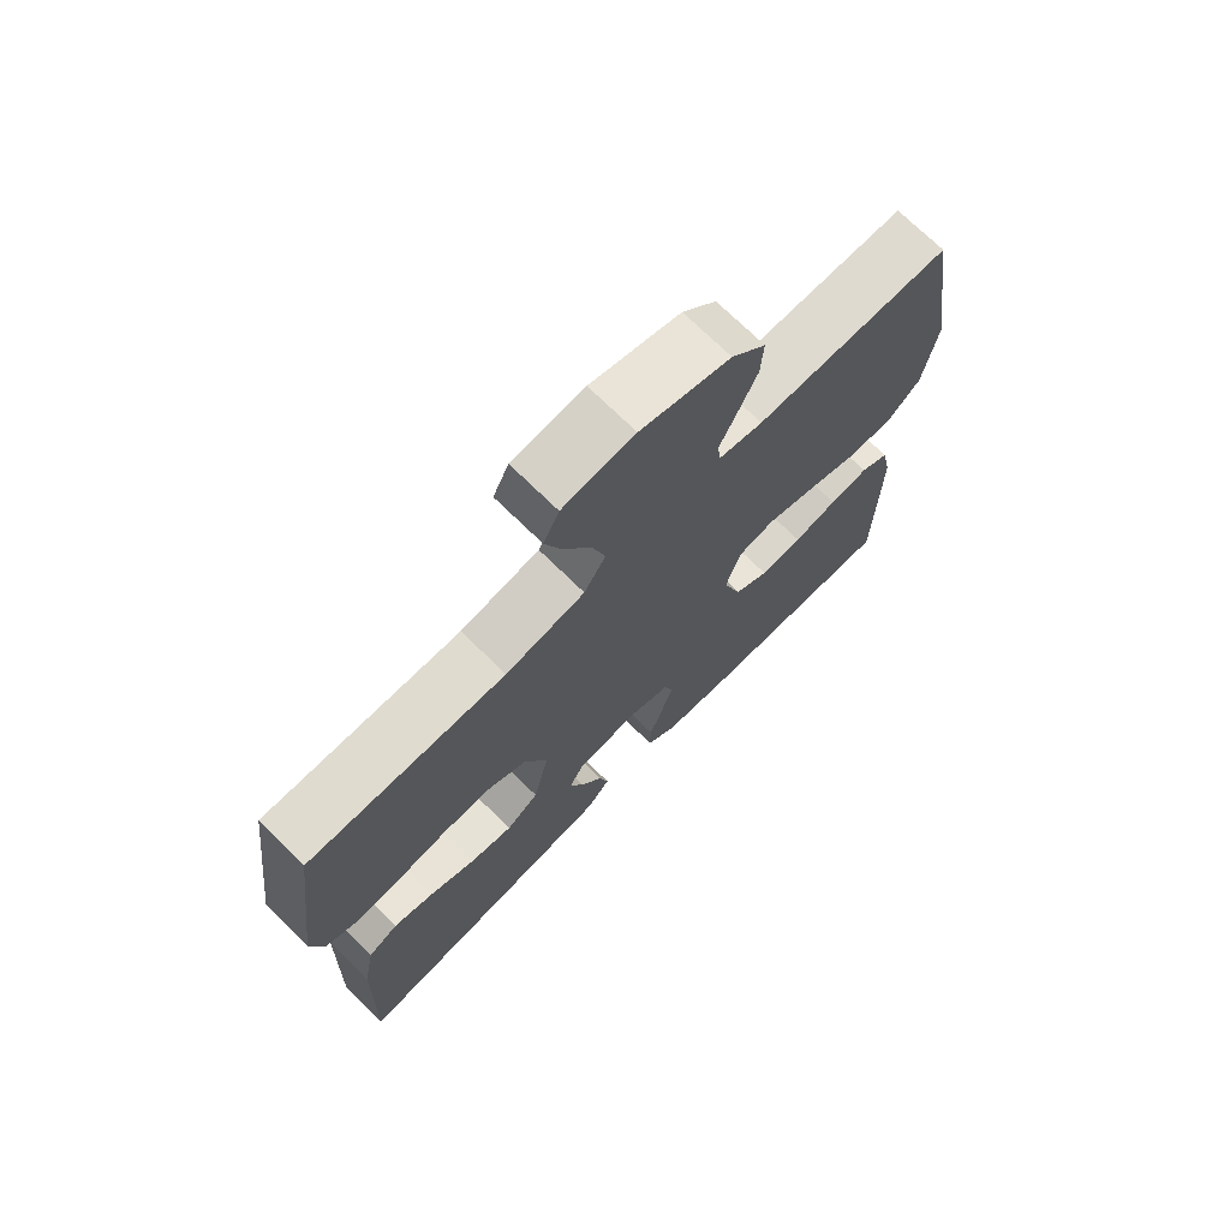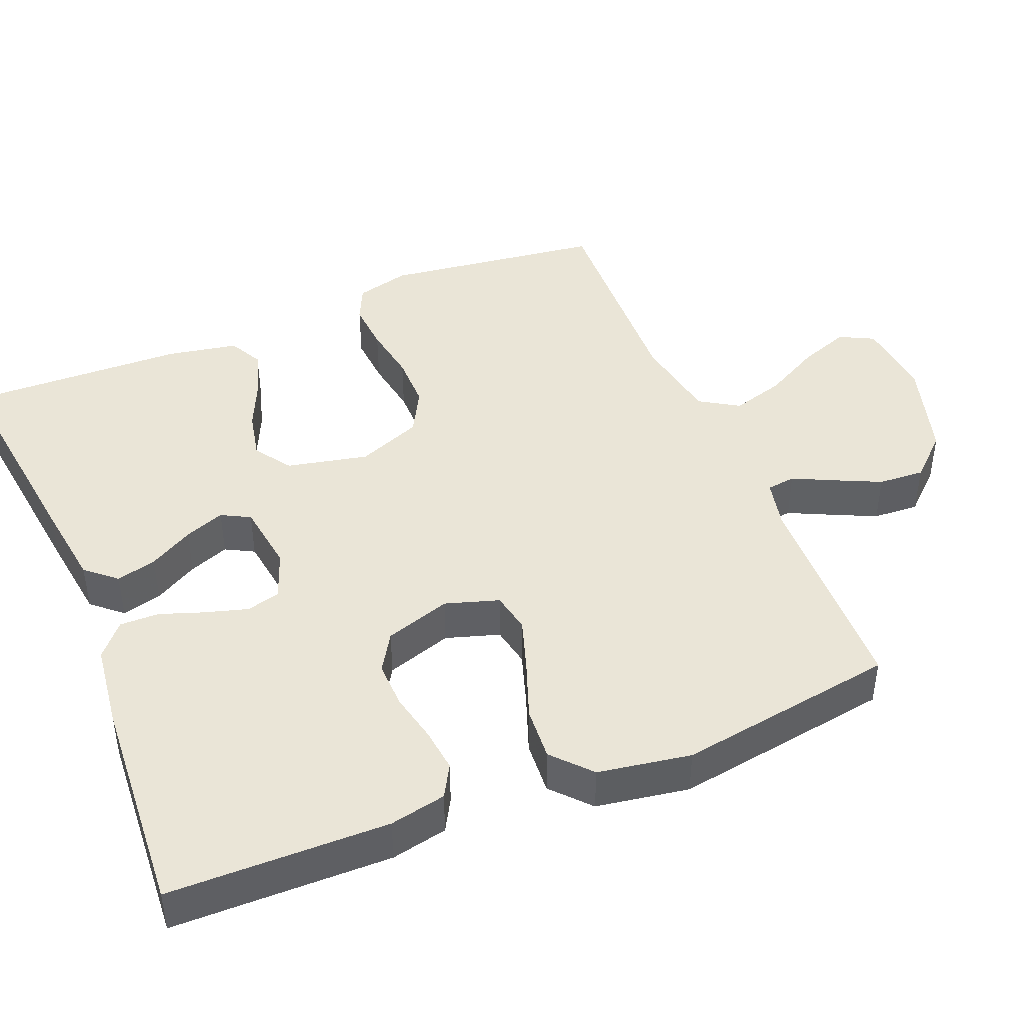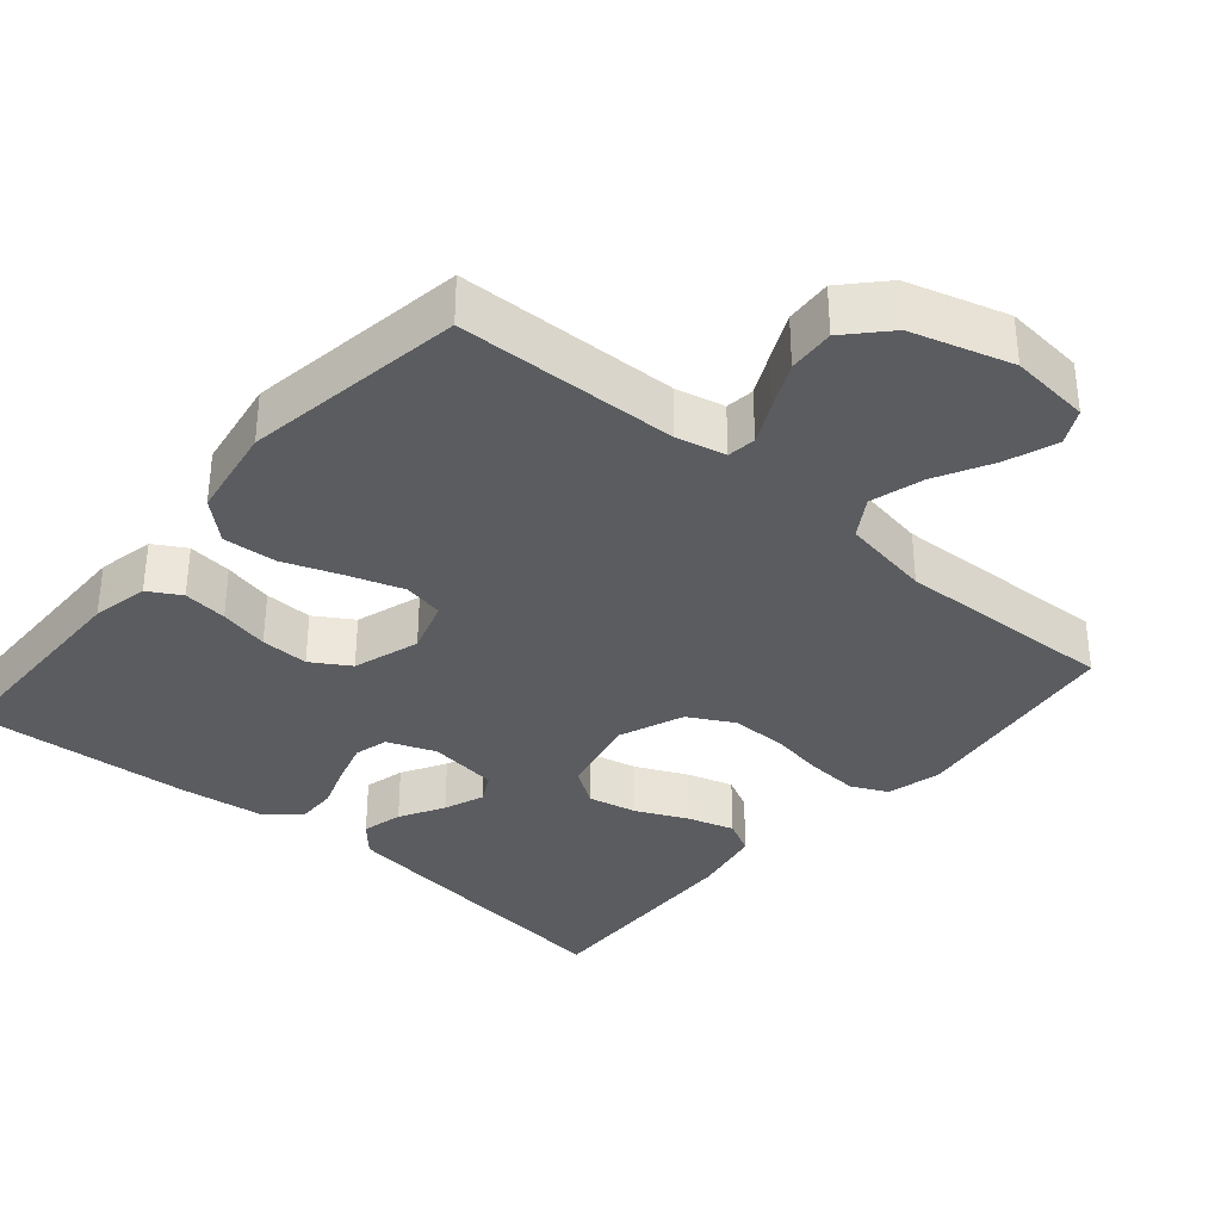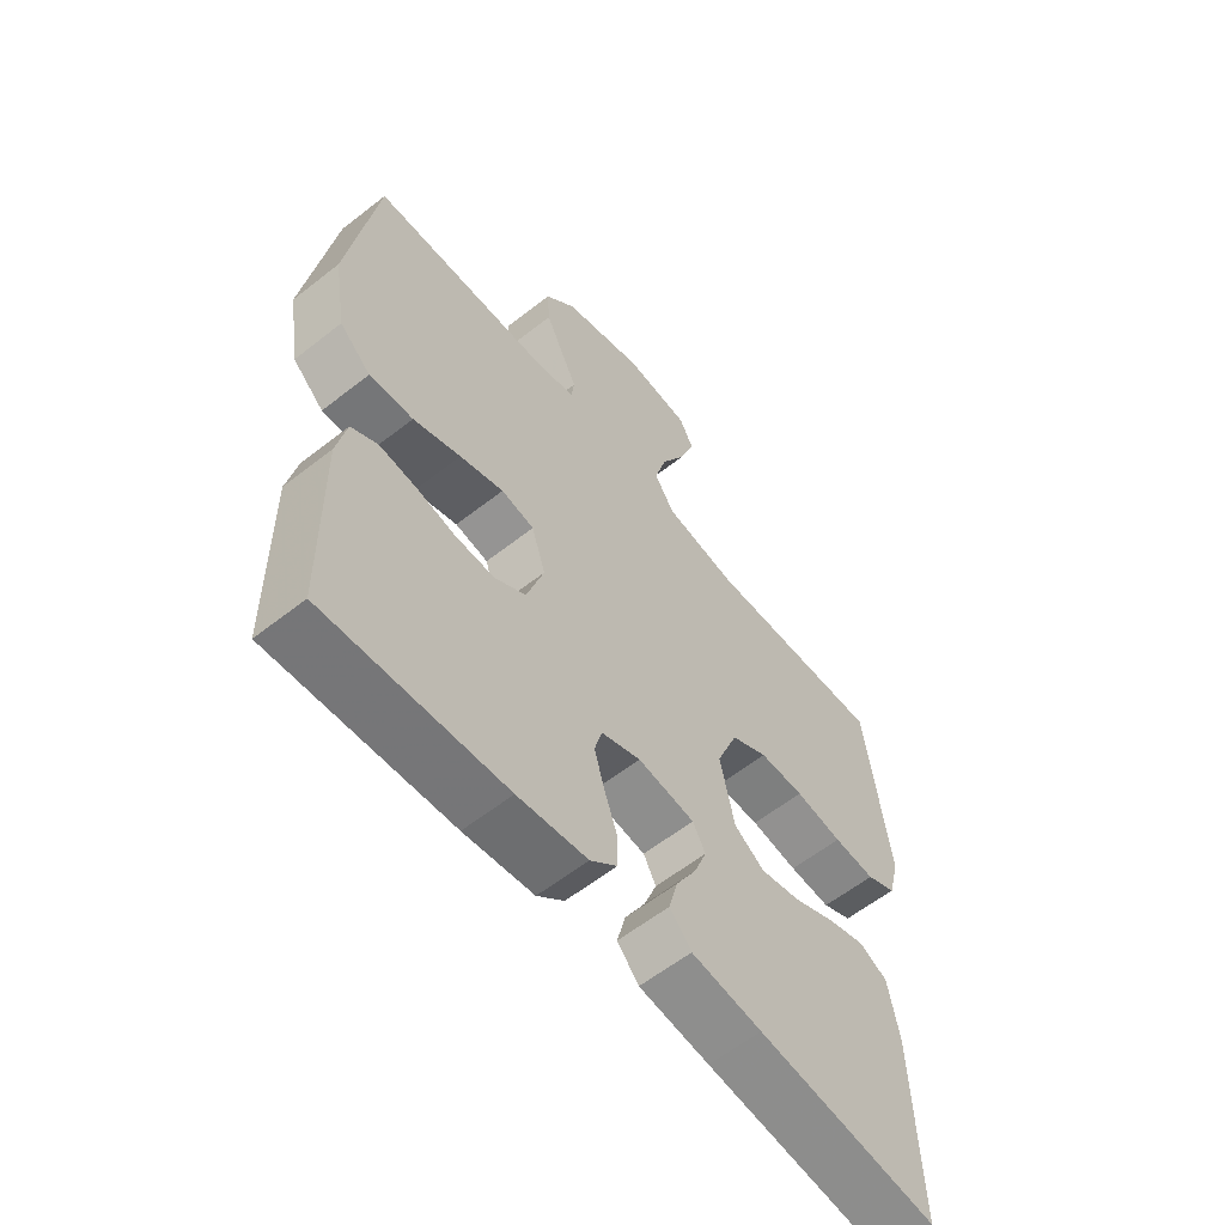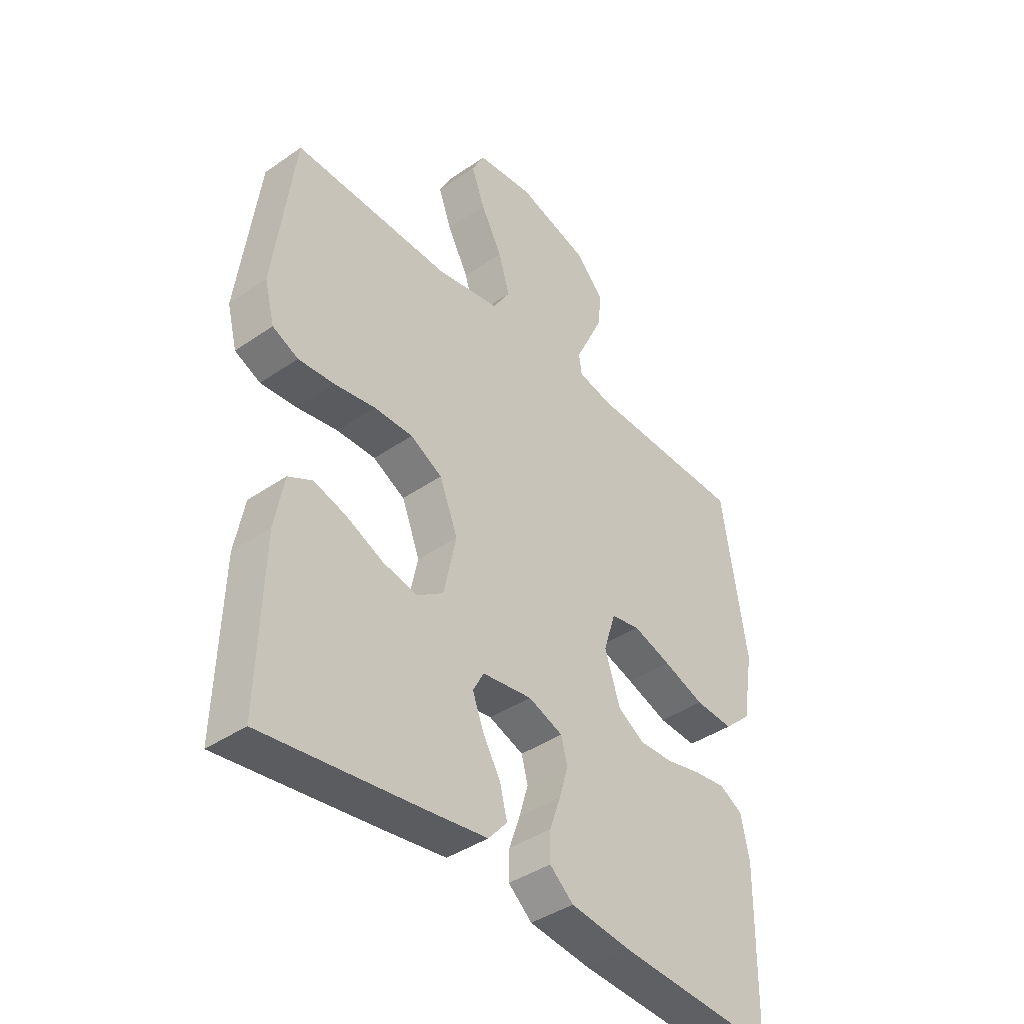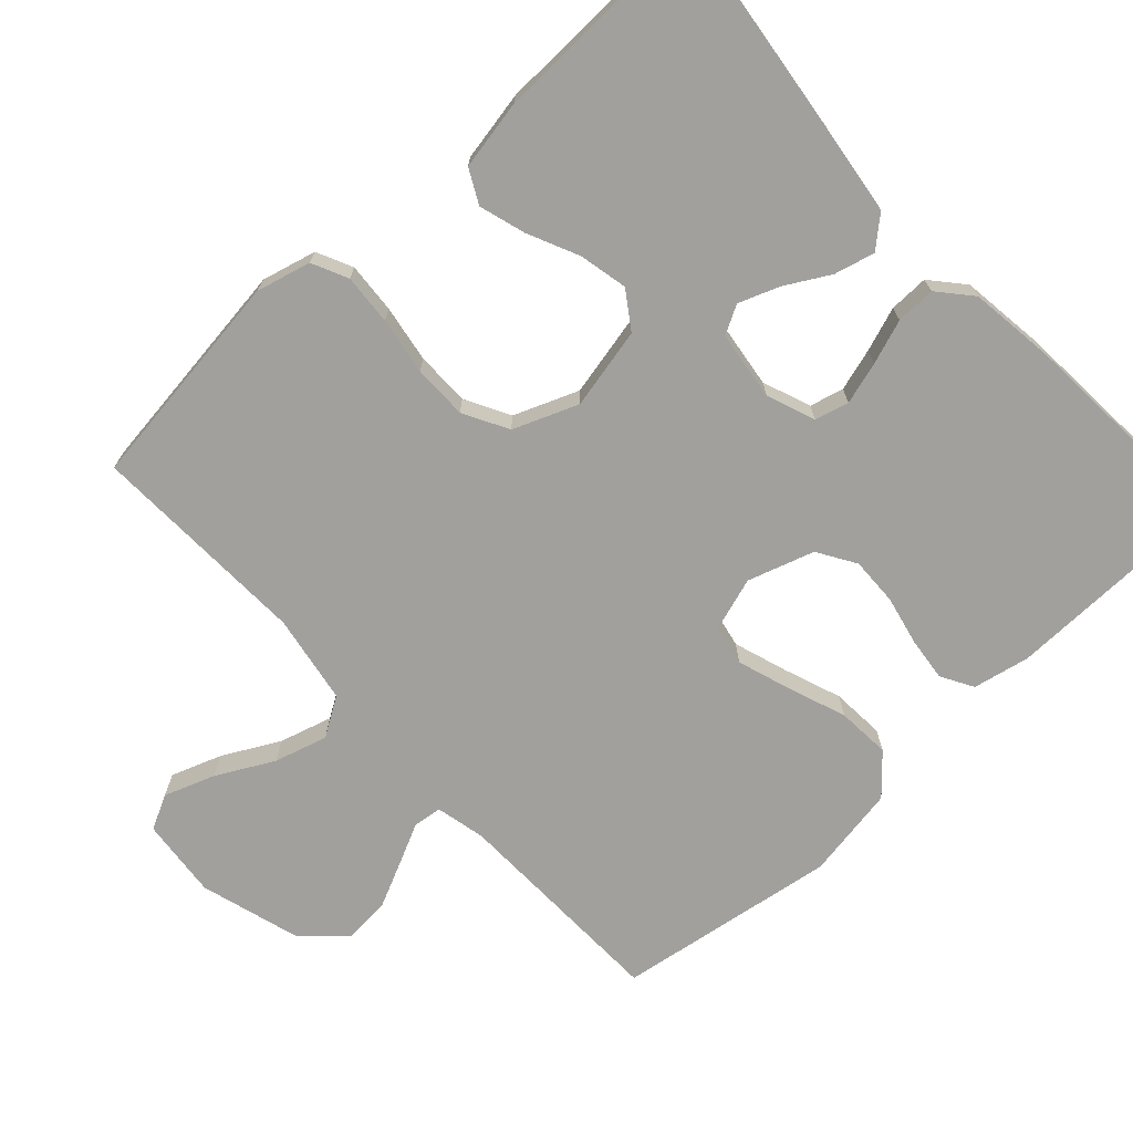
<metadata>
{"format":"obj","ext":"obj","renderer":"f3d","projection":"perspective","resolution":1024,"background":"white","views":[{"elev":72.2,"azim":134.5,"up":"+Z"},{"elev":44.0,"azim":-112.3,"up":"+Y"},{"elev":-34.9,"azim":-40.4,"up":"+Y"},{"elev":-59.6,"azim":-51.1,"up":"+Z"},{"elev":-40.7,"azim":130.3,"up":"+Z"},{"elev":-71.6,"azim":132.7,"up":"+Y"}]}
</metadata>
<code>
v -0.5 0.07 -0.5
v -0.504 0.07 -0.2
v -0.488 0.07 -0.123
v -0.444 0.07 -0.098
v -0.384 0.07 -0.105
v -0.317 0.07 -0.12
v -0.252 0.07 -0.122
v -0.2 0.07 -0.09
v -0.171 0.07 0
v -0.194 0.07 0.073
v -0.249 0.07 0.084
v -0.322 0.07 0.06
v -0.401 0.07 0.031
v -0.474 0.07 0.026
v -0.526 0.07 0.073
v -0.547 0.07 0.2
v -0.5 0.07 0.5
v -0.2 0.07 0.508
v -0.133 0.07 0.523
v -0.128 0.07 0.562
v -0.154 0.07 0.616
v -0.184 0.07 0.68
v -0.188 0.07 0.743
v -0.136 0.07 0.799
v 0 0.07 0.839
v 0.109 0.07 0.828
v 0.133 0.07 0.781
v 0.108 0.07 0.712
v 0.067 0.07 0.635
v 0.046 0.07 0.563
v 0.079 0.07 0.51
v 0.2 0.07 0.489
v 0.5 0.07 0.5
v 0.539 0.07 0.2
v 0.52 0.07 0.126
v 0.471 0.07 0.103
v 0.402 0.07 0.108
v 0.324 0.07 0.121
v 0.25 0.07 0.121
v 0.189 0.07 0.088
v 0.154 0.07 0
v 0.178 0.07 -0.111
v 0.228 0.07 -0.145
v 0.294 0.07 -0.131
v 0.364 0.07 -0.099
v 0.427 0.07 -0.08
v 0.473 0.07 -0.104
v 0.491 0.07 -0.2
v 0.5 0.07 -0.5
v 0.2 0.07 -0.462
v 0.083 0.07 -0.446
v 0.047 0.07 -0.405
v 0.061 0.07 -0.35
v 0.095 0.07 -0.29
v 0.116 0.07 -0.235
v 0.095 0.07 -0.196
v 0 0.07 -0.183
v -0.066 0.07 -0.208
v -0.078 0.07 -0.254
v -0.061 0.07 -0.312
v -0.04 0.07 -0.372
v -0.039 0.07 -0.426
v -0.084 0.07 -0.465
v -0.2 0.07 -0.48
v -0.5 0 -0.5
v -0.504 0 -0.2
v -0.488 0 -0.123
v -0.444 0 -0.098
v -0.384 0 -0.105
v -0.317 0 -0.12
v -0.252 0 -0.122
v -0.2 0 -0.09
v -0.171 0 0
v -0.194 0 0.073
v -0.249 0 0.084
v -0.322 0 0.06
v -0.401 0 0.031
v -0.474 0 0.026
v -0.526 0 0.073
v -0.547 0 0.2
v -0.5 0 0.5
v -0.2 0 0.508
v -0.133 0 0.523
v -0.128 0 0.562
v -0.154 0 0.616
v -0.184 0 0.68
v -0.188 0 0.743
v -0.136 0 0.799
v 0 0 0.839
v 0.109 0 0.828
v 0.133 0 0.781
v 0.108 0 0.712
v 0.067 0 0.635
v 0.046 0 0.563
v 0.079 0 0.51
v 0.2 0 0.489
v 0.5 0 0.5
v 0.539 0 0.2
v 0.52 0 0.126
v 0.471 0 0.103
v 0.402 0 0.108
v 0.324 0 0.121
v 0.25 0 0.121
v 0.189 0 0.088
v 0.154 0 0
v 0.178 0 -0.111
v 0.228 0 -0.145
v 0.294 0 -0.131
v 0.364 0 -0.099
v 0.427 0 -0.08
v 0.473 0 -0.104
v 0.491 0 -0.2
v 0.5 0 -0.5
v 0.2 0 -0.462
v 0.083 0 -0.446
v 0.047 0 -0.405
v 0.061 0 -0.35
v 0.095 0 -0.29
v 0.116 0 -0.235
v 0.095 0 -0.196
v 0 0 -0.183
v -0.066 0 -0.208
v -0.078 0 -0.254
v -0.061 0 -0.312
v -0.04 0 -0.372
v -0.039 0 -0.426
v -0.084 0 -0.465
v -0.2 0 -0.48
f 4 5 6
f 3 4 6
f 2 3 6
f 1 2 6
f 64 1 6
f 63 64 6
f 62 63 6
f 61 62 6
f 60 61 6
f 59 60 6 7
f 58 59 7 8
f 57 58 8 9
f 56 57 9 10
f 52 53 54
f 51 52 54
f 50 51 54
f 49 50 54
f 48 49 54
f 47 48 54
f 46 47 54
f 45 46 54
f 44 45 54
f 43 44 54 55
f 42 43 55 56
f 36 37 38
f 35 36 38
f 34 35 38
f 33 34 38
f 32 33 38
f 31 32 38 39
f 30 31 39 40
f 27 28 29
f 26 27 29
f 25 26 29
f 24 25 29
f 23 24 29
f 22 23 29
f 21 22 29
f 20 21 29
f 19 20 29 30
f 30 40 41
f 19 30 41
f 18 19 41
f 16 17 18
f 15 16 18
f 14 15 18
f 13 14 18
f 12 13 18
f 42 56 10
f 41 42 10
f 18 41 10
f 18 10 11
f 11 12 18
f 70 69 68
f 70 68 67
f 70 67 66
f 70 66 65
f 70 65 128
f 70 128 127
f 70 127 126
f 70 126 125
f 70 125 124
f 71 70 124 123
f 72 71 123 122
f 73 72 122 121
f 74 73 121 120
f 118 117 116
f 118 116 115
f 118 115 114
f 118 114 113
f 118 113 112
f 118 112 111
f 118 111 110
f 118 110 109
f 118 109 108
f 119 118 108 107
f 120 119 107 106
f 102 101 100
f 102 100 99
f 102 99 98
f 102 98 97
f 102 97 96
f 103 102 96 95
f 104 103 95 94
f 93 92 91
f 93 91 90
f 93 90 89
f 93 89 88
f 93 88 87
f 93 87 86
f 93 86 85
f 93 85 84
f 94 93 84 83
f 105 104 94
f 105 94 83
f 105 83 82
f 82 81 80
f 82 80 79
f 82 79 78
f 82 78 77
f 82 77 76
f 74 120 106
f 74 106 105
f 74 105 82
f 75 74 82
f 82 76 75
f 1 65 66 2
f 2 66 67 3
f 3 67 68 4
f 4 68 69 5
f 5 69 70 6
f 6 70 71 7
f 7 71 72 8
f 8 72 73 9
f 9 73 74 10
f 10 74 75 11
f 11 75 76 12
f 12 76 77 13
f 13 77 78 14
f 14 78 79 15
f 15 79 80 16
f 16 80 81 17
f 17 81 82 18
f 18 82 83 19
f 19 83 84 20
f 20 84 85 21
f 21 85 86 22
f 22 86 87 23
f 23 87 88 24
f 24 88 89 25
f 25 89 90 26
f 26 90 91 27
f 27 91 92 28
f 28 92 93 29
f 29 93 94 30
f 30 94 95 31
f 31 95 96 32
f 32 96 97 33
f 33 97 98 34
f 34 98 99 35
f 35 99 100 36
f 36 100 101 37
f 37 101 102 38
f 38 102 103 39
f 39 103 104 40
f 40 104 105 41
f 41 105 106 42
f 42 106 107 43
f 43 107 108 44
f 44 108 109 45
f 45 109 110 46
f 46 110 111 47
f 47 111 112 48
f 48 112 113 49
f 49 113 114 50
f 50 114 115 51
f 51 115 116 52
f 52 116 117 53
f 53 117 118 54
f 54 118 119 55
f 55 119 120 56
f 56 120 121 57
f 57 121 122 58
f 58 122 123 59
f 59 123 124 60
f 60 124 125 61
f 61 125 126 62
f 62 126 127 63
f 63 127 128 64
f 64 128 65 1

</code>
